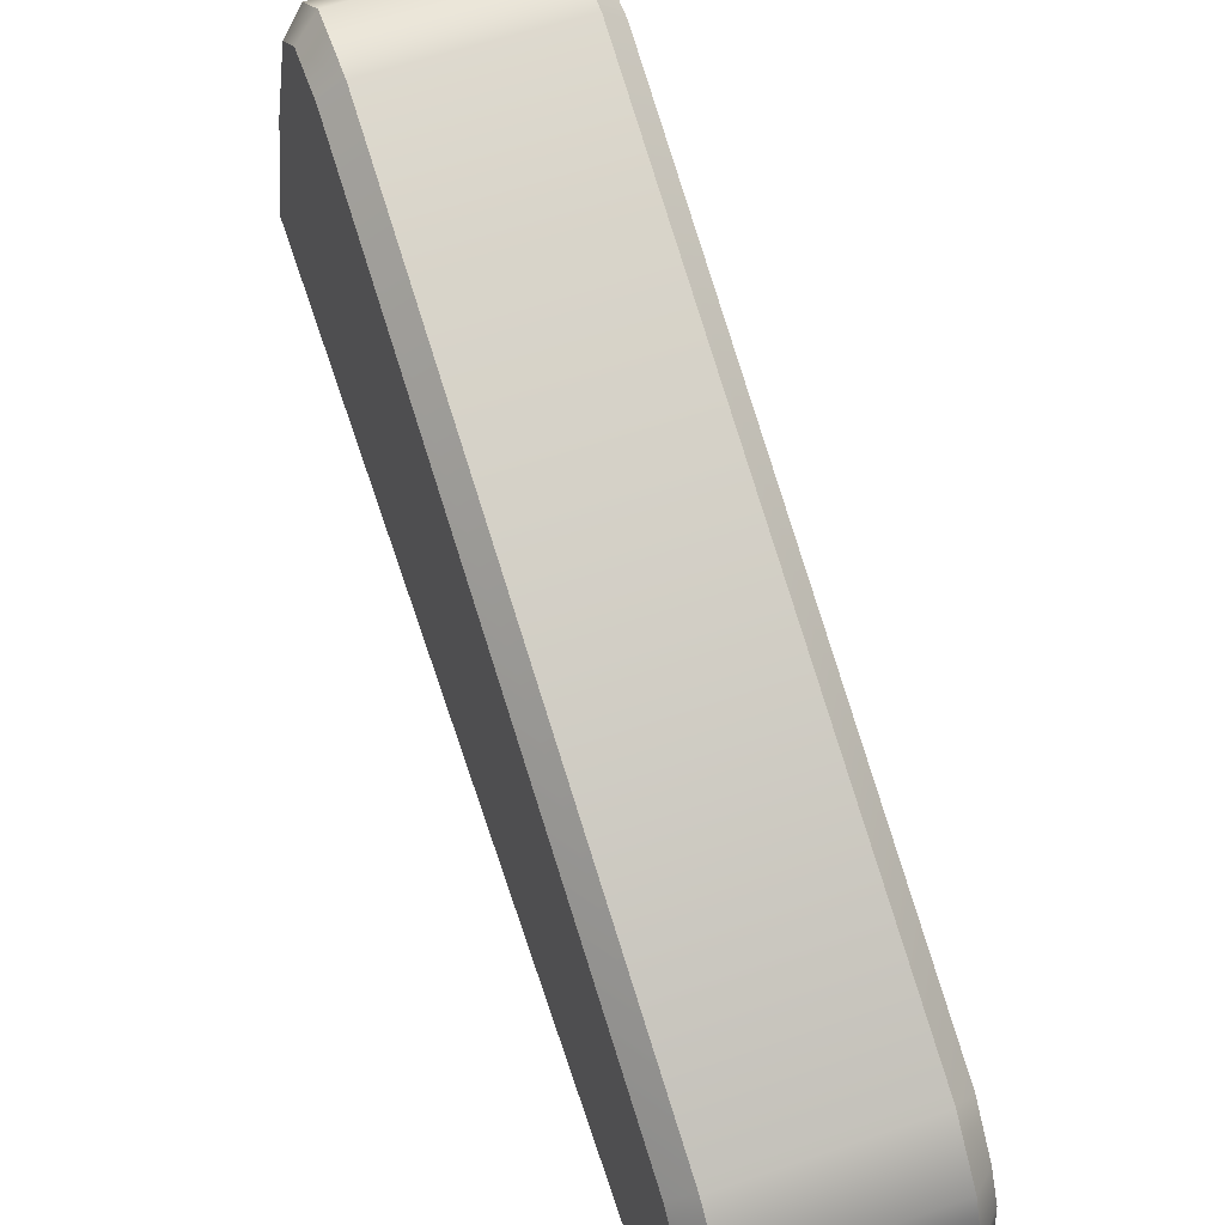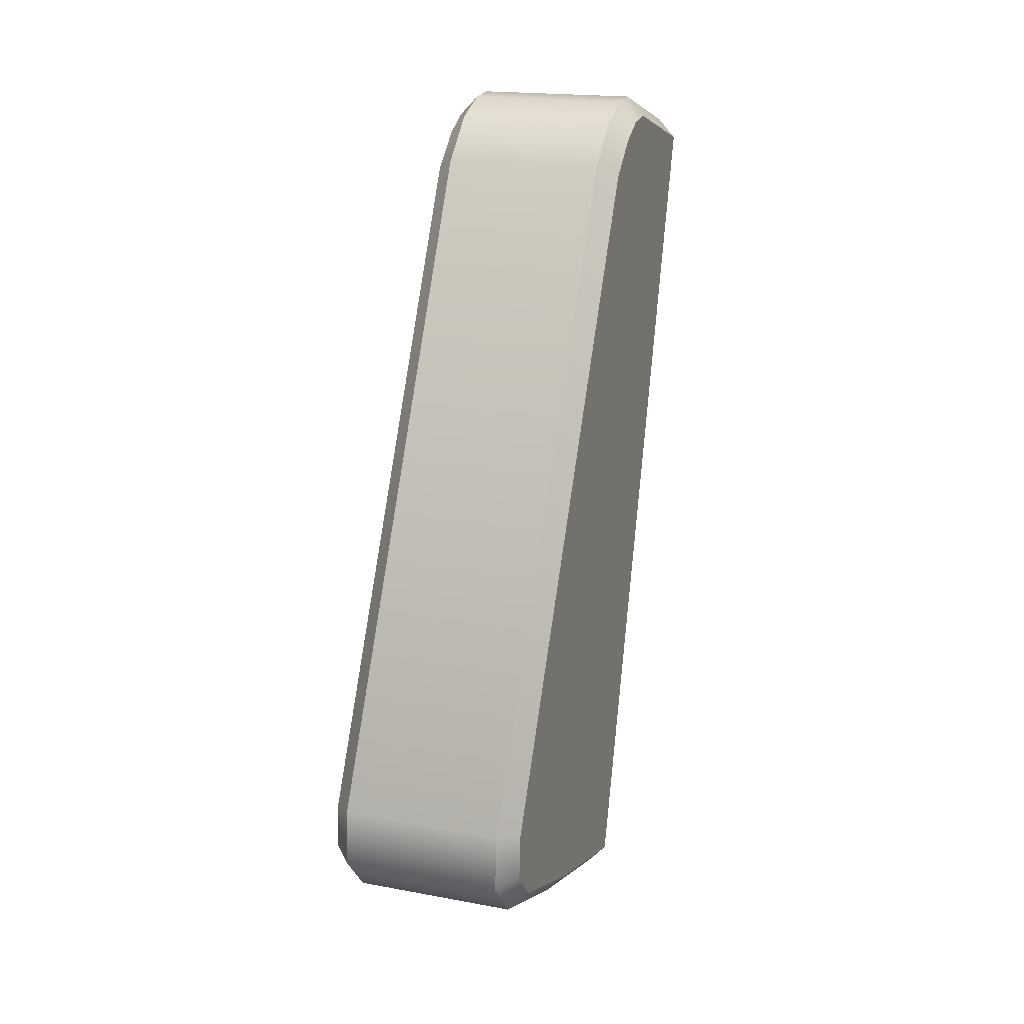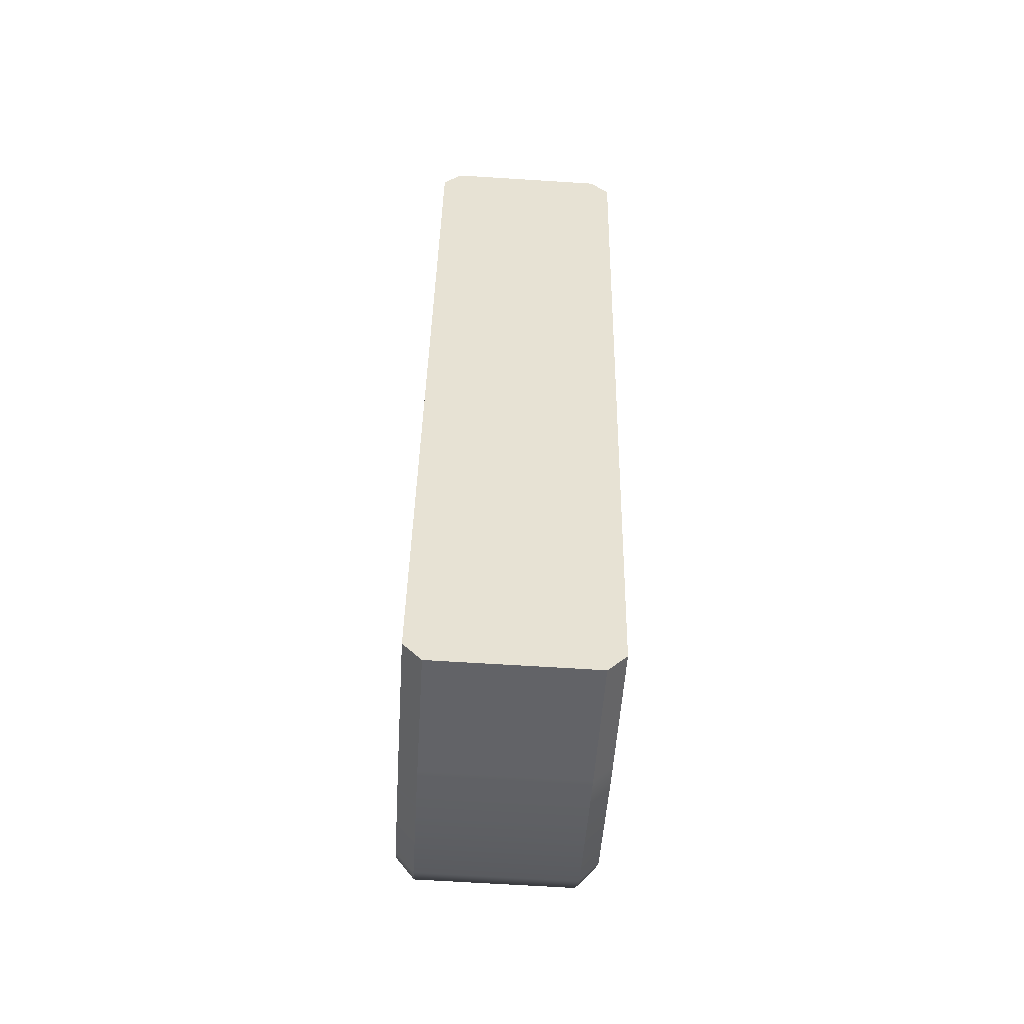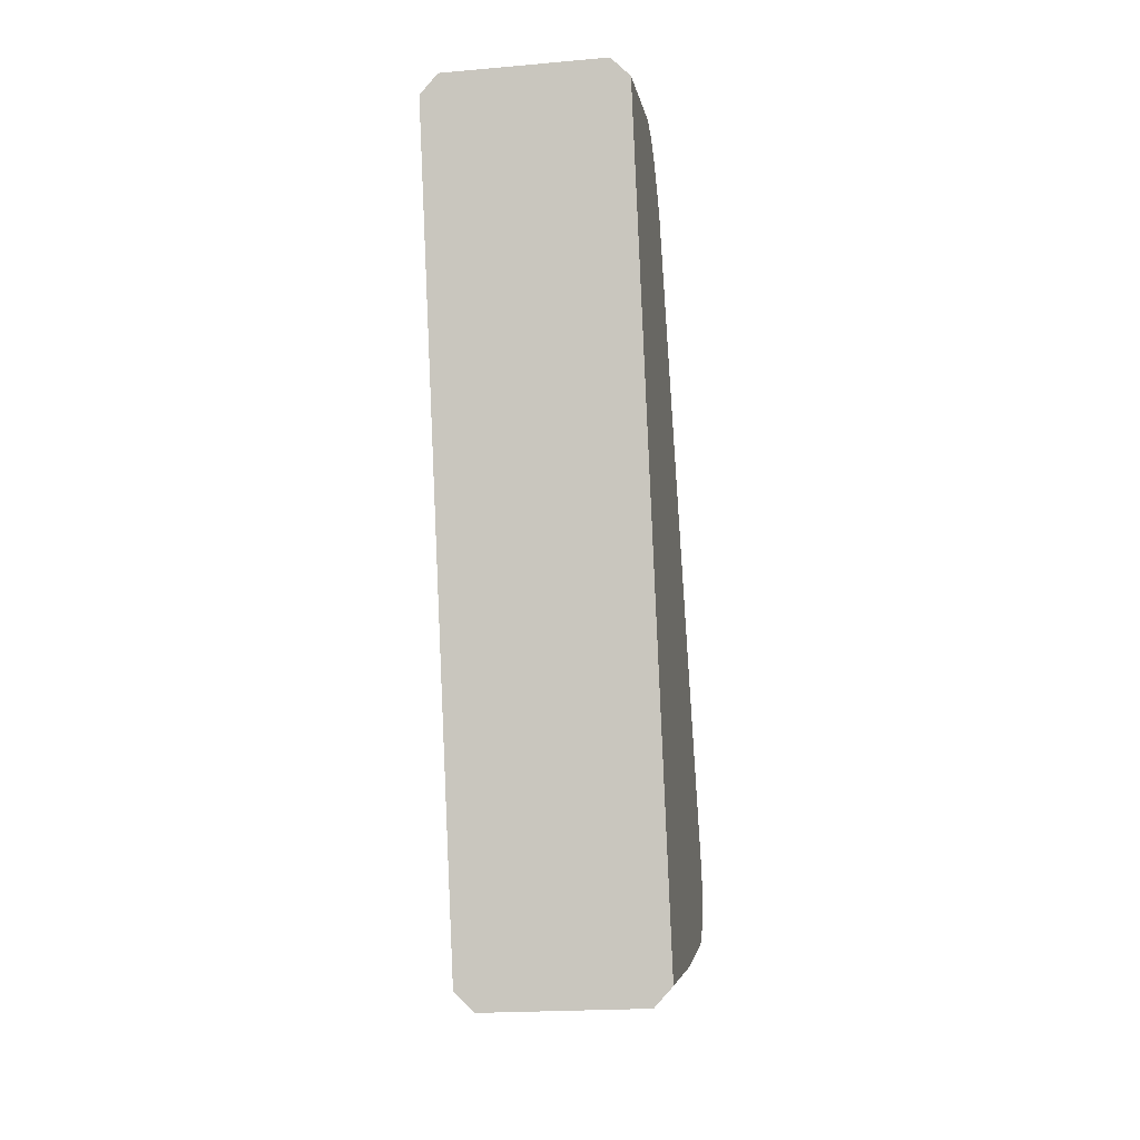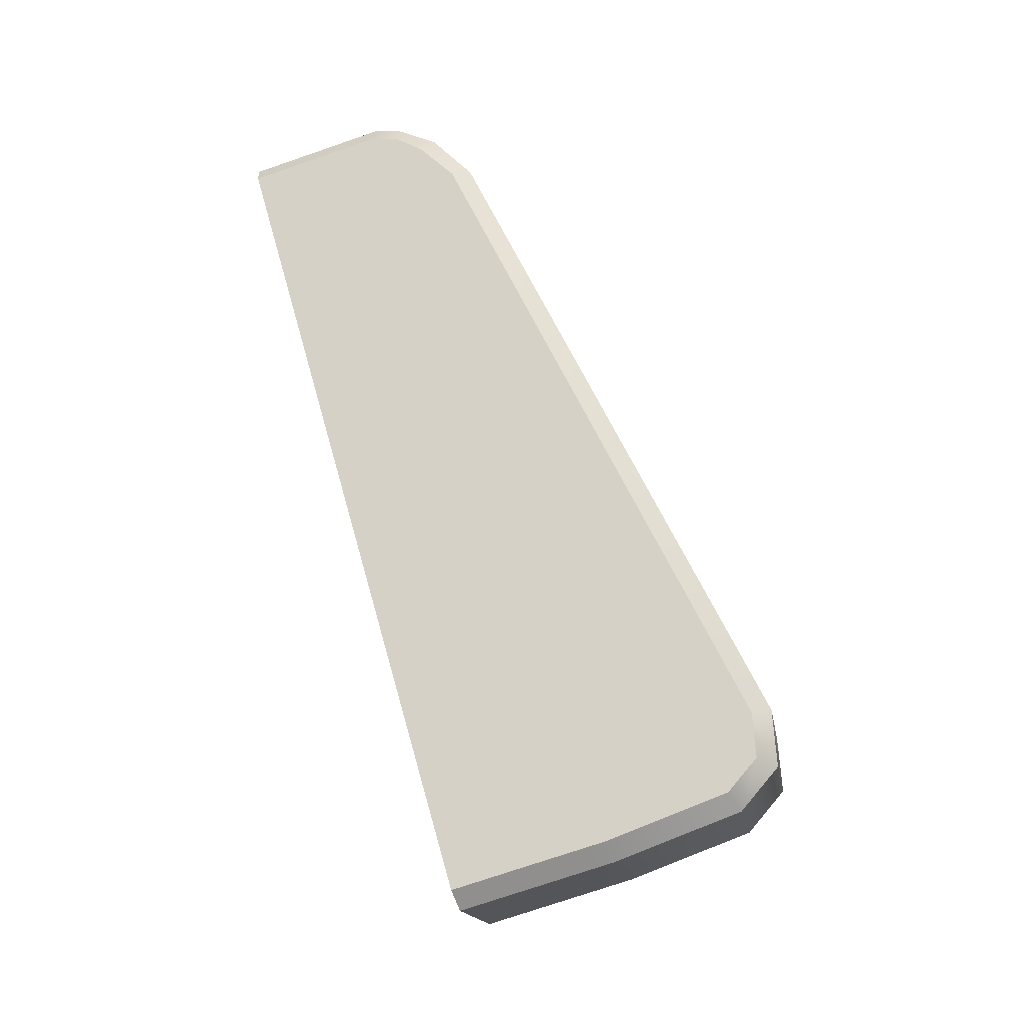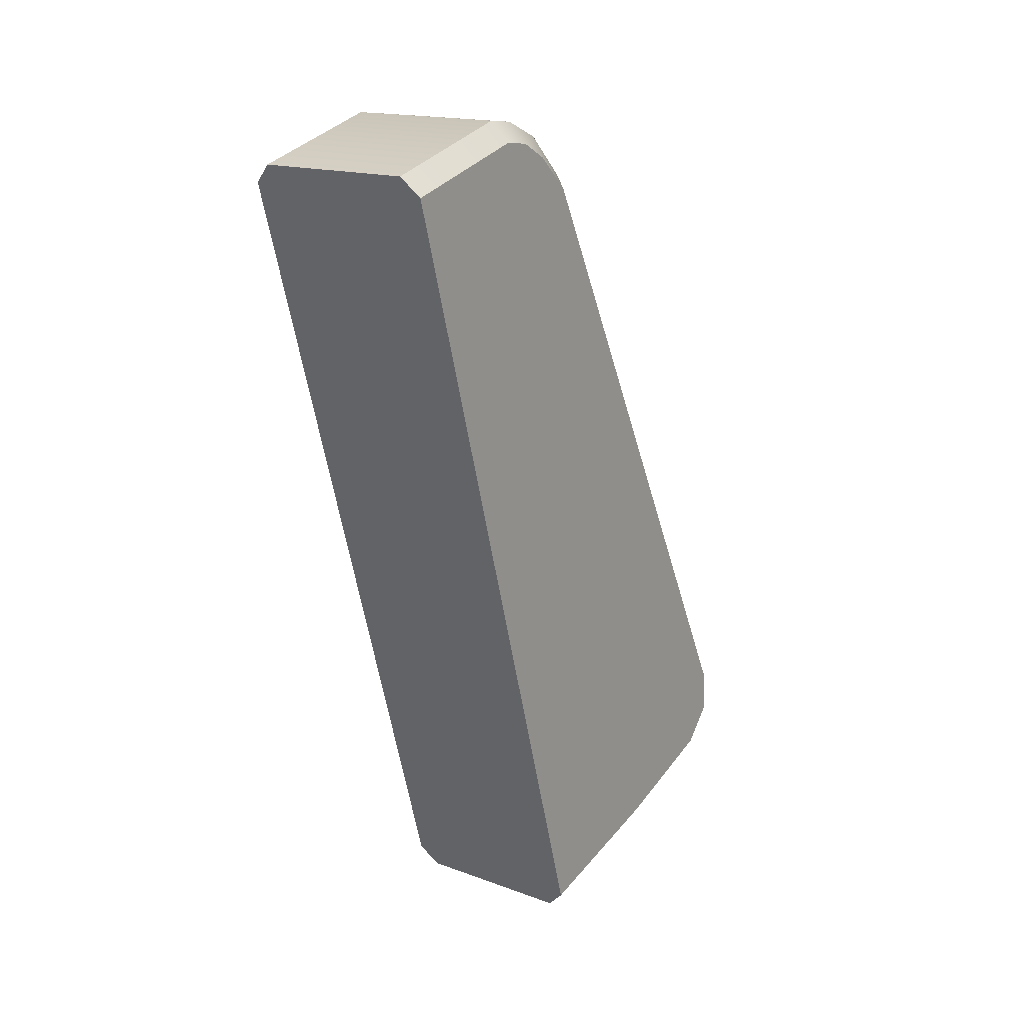
<metadata>
{"format":"obj","ext":"obj","renderer":"f3d","projection":"perspective","resolution":1024,"background":"white","views":[{"elev":57.8,"azim":-19.8,"up":"+Y"},{"elev":18.6,"azim":-160.5,"up":"+Z"},{"elev":-67.2,"azim":-3.6,"up":"+Z"},{"elev":-20.9,"azim":8.9,"up":"+Z"},{"elev":-17.1,"azim":99.7,"up":"+Z"},{"elev":16.9,"azim":36.3,"up":"+Z"}]}
</metadata>
<code>
g safety_LOD0
v -0.003104 -0.001359 -0.01298
v -0.003104 0.002849 -0.01176
v -0.003104 -0.004403 0.01295
v -0.003104 -0.008525 0.01176
v -0.003104 0.003423 -0.0116
v -0.003104 -0.003548 0.01285
v -0.003104 -0.002659 0.01237
v -0.003104 -0.001553 0.01132
v -0.003104 0.007974 -0.007763
v -0.003104 0.00718 -0.0102
v -0.003104 0.008076 -0.009167
v 0.003104 -0.004403 0.01295
v 0.003104 0.002849 -0.01176
v 0.003104 -0.001359 -0.01298
v 0.003104 -0.008525 0.01176
v 0.003104 -0.003548 0.01285
v 0.003104 0.003423 -0.0116
v 0.003104 -0.002659 0.01237
v 0.003104 -0.001553 0.01132
v 0.003104 0.007974 -0.007763
v 0.003104 0.00718 -0.0102
v 0.003104 0.008076 -0.009167
v -0.003104 -0.004403 0.01295
v -0.002522 -0.004465 0.01356
v -0.002522 -0.008692 0.01233
v -0.003104 -0.008525 0.01176
v -0.003104 -0.003548 0.01285
v -0.002522 -0.003558 0.01347
v -0.003104 -0.002659 0.01237
v -0.002522 -0.002339 0.01294
v -0.003104 -0.001553 0.01132
v -0.002522 -0.001041 0.01164
v -0.003104 0.007974 -0.007763
v -0.002522 0.008564 -0.007605
v -0.003104 0.008076 -0.009167
v -0.002522 0.008692 -0.009372
v -0.003104 0.00718 -0.0102
v -0.002522 0.007533 -0.01071
v -0.003104 0.003423 -0.0116
v -0.002522 0.003611 -0.01217
v -0.003104 0.002849 -0.01176
v -0.002522 0.003034 -0.01233
v -0.003104 -0.001359 -0.01298
v -0.002522 -0.001192 -0.01356
v -0.003104 -0.008525 0.01176
v -0.002522 -0.008692 0.01233
v 0.002522 -0.008692 0.01233
v 0.003104 -0.008525 0.01176
v 0.003104 -0.001359 -0.01298
v -0.003104 -0.001359 -0.01298
v -0.002522 -0.001192 -0.01356
v 0.002522 -0.001192 -0.01356
v 0.002522 -0.008692 0.01233
v 0.002522 -0.004465 0.01356
v 0.003104 -0.004403 0.01295
v 0.003104 -0.008525 0.01176
v 0.002522 -0.003558 0.01347
v 0.003104 -0.003548 0.01285
v 0.002522 -0.002339 0.01294
v 0.003104 -0.002659 0.01237
v 0.002522 -0.001041 0.01164
v 0.003104 -0.001553 0.01132
v 0.002522 0.008564 -0.007605
v 0.003104 0.007974 -0.007763
v 0.002522 0.008692 -0.009372
v 0.003104 0.008076 -0.009167
v 0.002522 0.007533 -0.01071
v 0.003104 0.00718 -0.0102
v 0.002522 0.003611 -0.01217
v 0.003104 0.003423 -0.0116
v 0.002522 0.003034 -0.01233
v 0.003104 0.002849 -0.01176
v 0.002522 -0.001192 -0.01356
v 0.003104 -0.001359 -0.01298
v -0.002522 -0.002339 0.01294
v 0.002522 -0.002339 0.01294
v 0.002522 -0.003558 0.01347
v -0.002522 -0.003558 0.01347
v -0.002522 -0.001041 0.01164
v 0.002522 -0.001041 0.01164
v -0.002522 0.008564 -0.007605
v 0.002522 0.008564 -0.007605
v -0.002522 0.008692 -0.009372
v 0.002522 0.008692 -0.009372
v -0.002522 0.007533 -0.01071
v 0.002522 0.007533 -0.01071
v -0.002522 0.003611 -0.01217
v 0.002522 0.003611 -0.01217
v -0.002522 0.003034 -0.01233
v 0.002522 0.003034 -0.01233
v 0.002522 -0.001192 -0.01356
v -0.002522 -0.001192 -0.01356
v -0.002522 -0.004465 0.01356
v -0.002522 -0.008692 0.01233
v 0.002522 -0.004465 0.01356
v 0.002522 -0.008692 0.01233
g safety_LOD0_0
f 3 2 1
f 4 3 1
f 2 3 5
f 3 6 5
f 5 6 7
f 7 8 5
f 8 9 5
f 9 10 5
f 9 11 10
f 14 13 12
f 15 14 12
f 16 12 13
f 17 16 13
f 18 16 17
f 17 19 18
f 17 20 19
f 17 21 20
f 21 22 20
f 25 24 23
f 26 25 23
f 23 24 27
f 24 28 27
f 27 28 29
f 28 30 29
f 29 30 31
f 30 32 31
f 31 32 33
f 32 34 33
f 33 34 35
f 34 36 35
f 35 36 37
f 36 38 37
f 37 38 39
f 38 40 39
f 39 40 41
f 40 42 41
f 43 41 42
f 44 43 42
f 47 46 45
f 48 47 45
f 49 48 45
f 50 49 45
f 50 51 49
f 51 52 49
f 55 54 53
f 56 55 53
f 54 55 57
f 55 58 57
f 57 58 59
f 58 60 59
f 59 60 61
f 60 62 61
f 61 62 63
f 62 64 63
f 63 64 65
f 64 66 65
f 65 66 67
f 66 68 67
f 67 68 69
f 68 70 69
f 69 70 71
f 70 72 71
f 73 71 72
f 74 73 72
f 77 76 75
f 78 77 75
f 75 76 79
f 76 80 79
f 79 80 81
f 80 82 81
f 81 82 83
f 82 84 83
f 83 84 85
f 84 86 85
f 85 86 87
f 86 88 87
f 87 88 89
f 88 90 89
f 89 90 91
f 92 89 91
f 78 93 77
f 95 93 94
f 96 95 94
f 93 95 77

</code>
